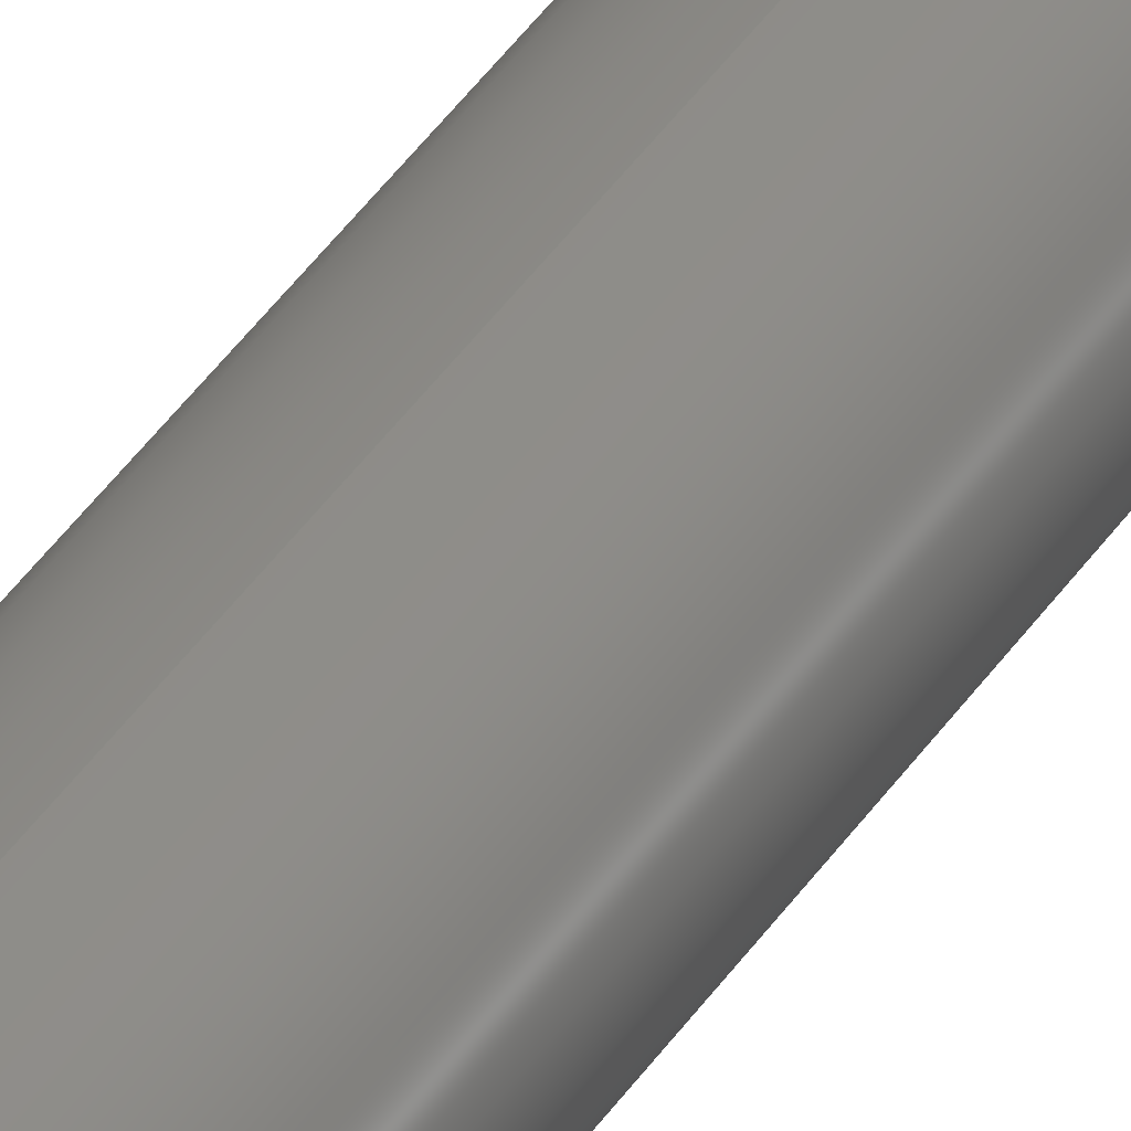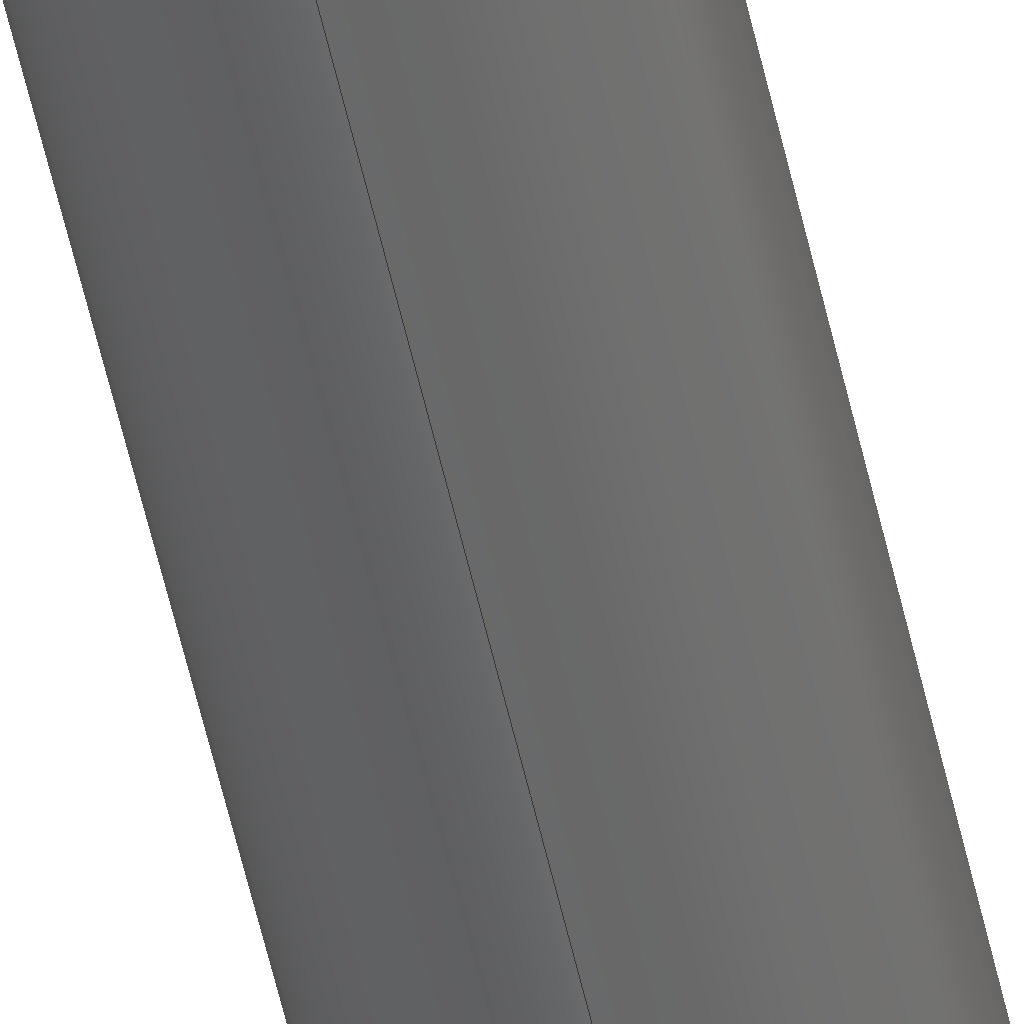
<metadata>
{"format":"step","ext":"step","renderer":"f3d","projection":"perspective","resolution":1024,"background":"white","views":[{"elev":33.6,"azim":26.3,"up":"+Z"},{"elev":-53.1,"azim":-167.9,"up":"+Z"}]}
</metadata>
<code>
ISO-10303-21;
DATA;
#1 = ORIENTED_EDGE ( 'NONE', *, *, #254, .T. ) ;
#2 = CALENDAR_DATE ( 2014, 23, 7 ) ;
#3 = DATE_AND_TIME ( #213, #206 ) ;
#4 = PLANE ( 'NONE',  #189 ) ;
#5 = CARTESIAN_POINT ( 'NONE',  ( 0, 0.02, 0 ) ) ;
#6 = CARTESIAN_POINT ( 'NONE',  ( 0, 0, 0 ) ) ;
#7 = LINE ( 'NONE', #266, #78 ) ;
#8 =( CONVERSION_BASED_UNIT ( 'INCH', #185 ) LENGTH_UNIT ( ) NAMED_UNIT ( #249 ) );
#9 = CARTESIAN_POINT ( 'NONE',  ( 0, 9.843, -0.2161 ) ) ;
#10 = ORIENTED_EDGE ( 'NONE', *, *, #267, .T. ) ;
#11 = VERTEX_POINT ( 'NONE', #150 ) ;
#12 = COORDINATED_UNIVERSAL_TIME_OFFSET ( 6, 0, .BEHIND. ) ;
#13 = CIRCLE ( 'NONE', #193, 0.2161 ) ;
#14 = DIRECTION ( 'NONE',  ( 0, -0, 1 ) ) ;
#15 = FACE_OUTER_BOUND ( 'NONE', #82, .T. ) ;
#16 = CC_DESIGN_SECURITY_CLASSIFICATION ( #33, ( #51 ) ) ;
#17 = PERSON_AND_ORGANIZATION_ROLE ( 'design_owner' ) ;
#18 = ORIENTED_EDGE ( 'NONE', *, *, #246, .T. ) ;
#19 = CC_DESIGN_APPROVAL ( #25, ( #33 ) ) ;
#20 = ADVANCED_FACE ( 'NONE', ( #73 ), #130, .F. ) ;
#21 = LINE ( 'NONE', #93, #62 ) ;
#22 = VECTOR ( 'NONE', #225, 39.37 ) ;
#23 = CARTESIAN_POINT ( 'NONE',  ( 2.769e-17, 0, -0.2161 ) ) ;
#24 = ORIENTED_EDGE ( 'NONE', *, *, #217, .T. ) ;
#25 = APPROVAL ( #69, 'UNSPECIFIED' ) ;
#26 = DIRECTION ( 'NONE',  ( 0, 1, 0 ) ) ;
#27 = VECTOR ( 'NONE', #47, 39.37 ) ;
#28 = CC_DESIGN_DATE_AND_TIME_ASSIGNMENT ( #192, #182, ( #33 ) ) ;
#29 = CARTESIAN_POINT ( 'NONE',  ( 0, 0.02, 0 ) ) ;
#30 = CC_DESIGN_PERSON_AND_ORGANIZATION_ASSIGNMENT ( #144, #141, ( #33 ) ) ;
#31 = COORDINATED_UNIVERSAL_TIME_OFFSET ( 6, 0, .BEHIND. ) ;
#32 = MANIFOLD_SOLID_BREP ( 'Chamfer1', #154 ) ;
#33 = SECURITY_CLASSIFICATION ( '', '', #226 ) ;
#34 = DIRECTION ( 'NONE',  ( 0, -0.7071, -0.7071 ) ) ;
#35 = CC_DESIGN_PERSON_AND_ORGANIZATION_ASSIGNMENT ( #196, #275, ( #51 ) ) ;
#36 = CC_DESIGN_PERSON_AND_ORGANIZATION_ASSIGNMENT ( #258, #50, ( #51 ) ) ;
#37 = ORIENTED_EDGE ( 'NONE', *, *, #255, .F. ) ;
#38 = CC_DESIGN_APPROVAL ( #42, ( #51 ) ) ;
#39 = FACE_OUTER_BOUND ( 'NONE', #83, .T. ) ;
#40 = LOCAL_TIME ( 14, 38, 45, #91 ) ;
#41 = CARTESIAN_POINT ( 'NONE',  ( 0, 0, 0 ) ) ;
#42 = APPROVAL ( #186, 'UNSPECIFIED' ) ;
#43 = APPROVAL_STATUS ( 'not_yet_approved' ) ;
#44 = EDGE_LOOP ( 'NONE', ( #155, #58 ) ) ;
#45 = CALENDAR_DATE ( 2014, 23, 7 ) ;
#46 = PERSON_AND_ORGANIZATION_ROLE ( 'creator' ) ;
#47 = DIRECTION ( 'NONE',  ( -0, -1, -0 ) ) ;
#48 = LOCAL_TIME ( 14, 38, 45, #149 ) ;
#49 = APPROVAL_DATE_TIME ( #96, #42 ) ;
#50 = PERSON_AND_ORGANIZATION_ROLE ( 'creator' ) ;
#51 = PRODUCT_DEFINITION_FORMATION_WITH_SPECIFIED_SOURCE ( 'ANY', '', #252, .NOT_KNOWN. ) ;
#52 = CC_DESIGN_DATE_AND_TIME_ASSIGNMENT ( #242, #60, ( #64 ) ) ;
#53 = CC_DESIGN_PERSON_AND_ORGANIZATION_ASSIGNMENT ( #156, #46, ( #64 ) ) ;
#54 = VERTEX_POINT ( 'NONE', #23 ) ;
#55 = PRODUCT_DEFINITION_SHAPE ( 'NONE', 'NONE',  #64 ) ;
#56 = DIRECTION ( 'NONE',  ( -0, 1, -0 ) ) ;
#57 = CC_DESIGN_APPROVAL ( #59, ( #64 ) ) ;
#58 = ORIENTED_EDGE ( 'NONE', *, *, #257, .T. ) ;
#59 = APPROVAL ( #43, 'UNSPECIFIED' ) ;
#60 = DATE_TIME_ROLE ( 'creation_date' ) ;
#61 = DIRECTION ( 'NONE',  ( 0, 0, -1 ) ) ;
#62 = VECTOR ( 'NONE', #153, 39.37 ) ;
#63 = SHAPE_DEFINITION_REPRESENTATION ( #55, #248 ) ;
#64 = PRODUCT_DEFINITION ( 'UNKNOWN', '', #51, #198 ) ;
#65 = APPROVAL_DATE_TIME ( #3, #59 ) ;
#66 = LINE ( 'NONE', #106, #27 ) ;
#67 = EDGE_LOOP ( 'NONE', ( #166, #111, #265, #37 ) ) ;
#68 = CC_DESIGN_PERSON_AND_ORGANIZATION_ASSIGNMENT ( #208, #17, ( #252 ) ) ;
#69 = APPROVAL_STATUS ( 'not_yet_approved' ) ;
#70 = ORIENTED_EDGE ( 'NONE', *, *, #262, .T. ) ;
#71 = AXIS2_PLACEMENT_3D ( 'NONE', #41, #140, #227 ) ;
#72 = APPROVAL_PERSON_ORGANIZATION ( #177, #59, #105 ) ;
#73 = FACE_OUTER_BOUND ( 'NONE', #44, .T. ) ;
#74 = ORIENTED_EDGE ( 'NONE', *, *, #260, .T. ) ;
#75 = DIRECTION ( 'NONE',  ( -0, -1, -0 ) ) ;
#76 = CARTESIAN_POINT ( 'NONE',  ( 2.646e-17, 9.843, 0.2161 ) ) ;
#77 = APPROVAL_DATE_TIME ( #135, #25 ) ;
#78 = VECTOR ( 'NONE', #75, 39.37 ) ;
#79 = ORIENTED_EDGE ( 'NONE', *, *, #99, .T. ) ;
#80 = ORIENTED_EDGE ( 'NONE', *, *, #238, .T. ) ;
#81 = DIRECTION ( 'NONE',  ( -0, -1, -0 ) ) ;
#82 = EDGE_LOOP ( 'NONE', ( #129, #174, #74, #256 ) ) ;
#83 = EDGE_LOOP ( 'NONE', ( #194, #18, #222, #172 ) ) ;
#84 = CARTESIAN_POINT ( 'NONE',  ( 0, 9.843, 0 ) ) ;
#85 = ADVANCED_FACE ( 'NONE', ( #131 ), #159, .T. ) ;
#86 = APPROVAL_PERSON_ORGANIZATION ( #139, #25, #212 ) ;
#87 = PERSON ( 'UNSPECIFIED', 'UNSPECIFIED', 'UNSPECIFIED', ('UNSPECIFIED'), ('UNSPECIFIED'), ('UNSPECIFIED') ) ;
#88 = CARTESIAN_POINT ( 'NONE',  ( 0, 0, 0 ) ) ;
#89 = CARTESIAN_POINT ( 'NONE',  ( 0, 0, 0 ) ) ;
#90 = VERTEX_POINT ( 'NONE', #205 ) ;
#91 = COORDINATED_UNIVERSAL_TIME_OFFSET ( 6, 0, .BEHIND. ) ;
#92 = FACE_OUTER_BOUND ( 'NONE', #190, .T. ) ;
#93 = CARTESIAN_POINT ( 'NONE',  ( 0, 0.02, 0.2361 ) ) ;
#94 = CARTESIAN_POINT ( 'NONE',  ( 2.891e-17, 0.02, 0.2361 ) ) ;
#95 = CARTESIAN_POINT ( 'NONE',  ( 0, 9.843, 0 ) ) ;
#96 = DATE_AND_TIME ( #45, #124 ) ;
#97 = DIRECTION ( 'NONE',  ( -0, -1, -0 ) ) ;
#98 = VERTEX_POINT ( 'NONE', #228 ) ;
#99 = EDGE_CURVE ( 'NONE', #11, #122, #121, .T. ) ;
#100 = DIRECTION ( 'NONE',  ( 0, 0, 1 ) ) ;
#101 = EDGE_CURVE ( 'NONE', #98, #103, #176, .T. ) ;
#102 = DIRECTION ( 'NONE',  ( 0, 0, -1 ) ) ;
#103 = VERTEX_POINT ( 'NONE', #94 ) ;
#104 = ORGANIZATION ( 'UNSPECIFIED', 'UNSPECIFIED', '' ) ;
#105 = APPROVAL_ROLE ( '' ) ;
#106 = CARTESIAN_POINT ( 'NONE',  ( 0, 9.843, -0.2361 ) ) ;
#107 = ADVANCED_FACE ( 'NONE', ( #165 ), #4, .T. ) ;
#108 = CARTESIAN_POINT ( 'NONE',  ( 0, 9.823, -0.2361 ) ) ;
#109 = ORIENTED_EDGE ( 'NONE', *, *, #217, .F. ) ;
#110 = CIRCLE ( 'NONE', #134, 0.2361 ) ;
#111 = ORIENTED_EDGE ( 'NONE', *, *, #244, .T. ) ;
#112 = ORIENTED_EDGE ( 'NONE', *, *, #238, .F. ) ;
#113 = VERTEX_POINT ( 'NONE', #215 ) ;
#114 = DIRECTION ( 'NONE',  ( 0, 0, 1 ) ) ;
#115 = AXIS2_PLACEMENT_3D ( 'NONE', #84, #203, #61 ) ;
#116 = CARTESIAN_POINT ( 'NONE',  ( 2.891e-17, 0.02, -0.2361 ) ) ;
#117 = DIRECTION ( 'NONE',  ( 0, 0, 1 ) ) ;
#118 =( NAMED_UNIT ( * ) SI_UNIT ( $, .STERADIAN. ) SOLID_ANGLE_UNIT ( ) );
#119 = CARTESIAN_POINT ( 'NONE',  ( 0, 0.02, 0 ) ) ;
#120 = PRODUCT_RELATED_PRODUCT_CATEGORY ( 'detail', '', ( #252 ) ) ;
#121 = CIRCLE ( 'NONE', #211, 0.2161 ) ;
#122 = VERTEX_POINT ( 'NONE', #9 ) ;
#123 = EDGE_CURVE ( 'NONE', #113, #54, #13, .T. ) ;
#124 = LOCAL_TIME ( 14, 38, 45, #230 ) ;
#125 = CARTESIAN_POINT ( 'NONE',  ( 0, 9.843, 0 ) ) ;
#126 = ADVANCED_FACE ( 'NONE', ( #253 ), #180, .T. ) ;
#127 = DIRECTION ( 'NONE',  ( 0, 1, 0 ) ) ;
#128 =( GEOMETRIC_REPRESENTATION_CONTEXT ( 3 ) GLOBAL_UNCERTAINTY_ASSIGNED_CONTEXT ( ( #152 ) ) GLOBAL_UNIT_ASSIGNED_CONTEXT ( ( #8, #179, #118 ) ) REPRESENTATION_CONTEXT ( 'NONE', 'WORKASPACE' ) );
#129 = ORIENTED_EDGE ( 'NONE', *, *, #246, .F. ) ;
#130 = PLANE ( 'NONE',  #220 ) ;
#131 = FACE_OUTER_BOUND ( 'NONE', #67, .T. ) ;
#132 = DIRECTION ( 'NONE',  ( -0, -1, -0 ) ) ;
#133 = AXIS2_PLACEMENT_3D ( 'NONE', #247, #142, #201 ) ;
#134 = AXIS2_PLACEMENT_3D ( 'NONE', #29, #151, #224 ) ;
#135 = DATE_AND_TIME ( #187, #240 ) ;
#136 = AXIS2_PLACEMENT_3D ( 'NONE', #89, #132, #209 ) ;
#137 = AXIS2_PLACEMENT_3D ( 'NONE', #259, #168, #235 ) ;
#138 = CARTESIAN_POINT ( 'NONE',  ( 0, 0.02, 0 ) ) ;
#139 = PERSON_AND_ORGANIZATION ( #87, #104 ) ;
#140 = DIRECTION ( 'NONE',  ( 0, 0, 1 ) ) ;
#141 = PERSON_AND_ORGANIZATION_ROLE ( 'classification_officer' ) ;
#142 = DIRECTION ( 'NONE',  ( 0, -1, 0 ) ) ;
#143 = ORIENTED_EDGE ( 'NONE', *, *, #244, .F. ) ;
#144 = PERSON_AND_ORGANIZATION ( #87, #104 ) ;
#145 = AXIS2_PLACEMENT_3D ( 'NONE', #241, #97, #218 ) ;
#146 = PERSON_AND_ORGANIZATION ( #87, #104 ) ;
#147 = DIRECTION ( 'NONE',  ( 0, -0, 1 ) ) ;
#148 = APPLICATION_PROTOCOL_DEFINITION ( 'international standard', 'config_control_design', 1994, #210 ) ;
#149 = COORDINATED_UNIVERSAL_TIME_OFFSET ( 6, 0, .BEHIND. ) ;
#150 = CARTESIAN_POINT ( 'NONE',  ( 2.769e-17, 9.843, 0.2161 ) ) ;
#151 = DIRECTION ( 'NONE',  ( -0, 1, -0 ) ) ;
#152 = UNCERTAINTY_MEASURE_WITH_UNIT (LENGTH_MEASURE( 1e-05 ), #8, 'distance_accuracy_value', 'NONE');
#153 = DIRECTION ( 'NONE',  ( 0, 0.7071, 0.7071 ) ) ;
#154 = CLOSED_SHELL ( 'NONE', ( #85, #162, #271, #184, #107, #20, #202, #126 ) ) ;
#155 = ORIENTED_EDGE ( 'NONE', *, *, #123, .T. ) ;
#156 = PERSON_AND_ORGANIZATION ( #87, #104 ) ;
#157 = LINE ( 'NONE', #214, #233 ) ;
#158 = AXIS2_PLACEMENT_3D ( 'NONE', #5, #56, #100 ) ;
#159 = CONICAL_SURFACE ( 'NONE', #232, 0.2161, 0.7854 ) ;
#160 = DIRECTION ( 'NONE',  ( 8.66e-17, 0.7071, -0.7071 ) ) ;
#161 = CIRCLE ( 'NONE', #163, 0.2161 ) ;
#162 = ADVANCED_FACE ( 'NONE', ( #39 ), #272, .T. ) ;
#163 = AXIS2_PLACEMENT_3D ( 'NONE', #125, #127, #204 ) ;
#164 = DIRECTION ( 'NONE',  ( 0, 0, -1 ) ) ;
#165 = FACE_OUTER_BOUND ( 'NONE', #274, .T. ) ;
#166 = ORIENTED_EDGE ( 'NONE', *, *, #99, .F. ) ;
#167 = LINE ( 'NONE', #76, #22 ) ;
#168 = DIRECTION ( 'NONE',  ( 0, -1, 0 ) ) ;
#169 = AXIS2_PLACEMENT_3D ( 'NONE', #119, #173, #181 ) ;
#170 = CARTESIAN_POINT ( 'NONE',  ( 0, 9.843, 0 ) ) ;
#171 = DIRECTION ( 'NONE',  ( 0, 1, 0 ) ) ;
#172 = ORIENTED_EDGE ( 'NONE', *, *, #260, .F. ) ;
#173 = DIRECTION ( 'NONE',  ( -0, 1, -0 ) ) ;
#174 = ORIENTED_EDGE ( 'NONE', *, *, #123, .F. ) ;
#175 = CIRCLE ( 'NONE', #136, 0.2161 ) ;
#176 = CIRCLE ( 'NONE', #200, 0.2361 ) ;
#177 = PERSON_AND_ORGANIZATION ( #87, #104 ) ;
#178 = APPLICATION_PROTOCOL_DEFINITION ( 'international standard', 'config_control_design', 1994, #197 ) ;
#179 =( NAMED_UNIT ( * ) PLANE_ANGLE_UNIT ( ) SI_UNIT ( $, .RADIAN. ) );
#180 = CONICAL_SURFACE ( 'NONE', #183, 0.2161, 0.7854 ) ;
#181 = DIRECTION ( 'NONE',  ( 0, 0, 1 ) ) ;
#182 = DATE_TIME_ROLE ( 'classification_date' ) ;
#183 = AXIS2_PLACEMENT_3D ( 'NONE', #270, #264, #102 ) ;
#184 = ADVANCED_FACE ( 'NONE', ( #229 ), #236, .T. ) ;
#185 = LENGTH_MEASURE_WITH_UNIT ( LENGTH_MEASURE( 0.0254 ), #243 );
#186 = APPROVAL_STATUS ( 'not_yet_approved' ) ;
#187 = CALENDAR_DATE ( 2014, 23, 7 ) ;
#188 = DIRECTION ( 'NONE',  ( 0, -1, 0 ) ) ;
#189 = AXIS2_PLACEMENT_3D ( 'NONE', #95, #171, #14 ) ;
#190 = EDGE_LOOP ( 'NONE', ( #250, #80, #70, #276 ) ) ;
#191 = EDGE_LOOP ( 'NONE', ( #143, #109, #269, #223 ) ) ;
#192 = DATE_AND_TIME ( #251, #40 ) ;
#193 = AXIS2_PLACEMENT_3D ( 'NONE', #6, #81, #117 ) ;
#194 = ORIENTED_EDGE ( 'NONE', *, *, #257, .F. ) ;
#195 = DIRECTION ( 'NONE',  ( 0, 1, 0 ) ) ;
#196 = PERSON_AND_ORGANIZATION ( #87, #104 ) ;
#197 = APPLICATION_CONTEXT ( 'configuration controlled 3d designs of mechanical parts and assemblies' ) ;
#198 = DESIGN_CONTEXT ( 'detailed design', #197, 'design' ) ;
#199 = CYLINDRICAL_SURFACE ( 'NONE', #115, 0.2361 ) ;
#200 = AXIS2_PLACEMENT_3D ( 'NONE', #138, #216, #237 ) ;
#201 = DIRECTION ( 'NONE',  ( 0, 0, 1 ) ) ;
#202 = ADVANCED_FACE ( 'NONE', ( #15 ), #219, .T. ) ;
#203 = DIRECTION ( 'NONE',  ( -0, -1, -0 ) ) ;
#204 = DIRECTION ( 'NONE',  ( 0, 0, 1 ) ) ;
#205 = CARTESIAN_POINT ( 'NONE',  ( 2.891e-17, 9.823, 0.2361 ) ) ;
#206 = LOCAL_TIME ( 14, 38, 45, #12 ) ;
#207 = APPROVAL_PERSON_ORGANIZATION ( #146, #42, #239 ) ;
#208 = PERSON_AND_ORGANIZATION ( #87, #104 ) ;
#209 = DIRECTION ( 'NONE',  ( 0, 0, 1 ) ) ;
#210 = APPLICATION_CONTEXT ( 'configuration controlled 3d designs of mechanical parts and assemblies' ) ;
#211 = AXIS2_PLACEMENT_3D ( 'NONE', #170, #195, #114 ) ;
#212 = APPROVAL_ROLE ( '' ) ;
#213 = CALENDAR_DATE ( 2014, 23, 7 ) ;
#214 = CARTESIAN_POINT ( 'NONE',  ( 0, 9.843, -0.2161 ) ) ;
#215 = CARTESIAN_POINT ( 'NONE',  ( 0, 0, 0.2161 ) ) ;
#216 = DIRECTION ( 'NONE',  ( -0, 1, -0 ) ) ;
#217 = EDGE_CURVE ( 'NONE', #122, #11, #161, .T. ) ;
#218 = DIRECTION ( 'NONE',  ( 0, 0, -1 ) ) ;
#219 = CONICAL_SURFACE ( 'NONE', #158, 0.2361, 0.7854 ) ;
#220 = AXIS2_PLACEMENT_3D ( 'NONE', #88, #26, #147 ) ;
#221 = CIRCLE ( 'NONE', #137, 0.2361 ) ;
#222 = ORIENTED_EDGE ( 'NONE', *, *, #262, .F. ) ;
#223 = ORIENTED_EDGE ( 'NONE', *, *, #254, .F. ) ;
#224 = DIRECTION ( 'NONE',  ( 0, 0, 1 ) ) ;
#225 = DIRECTION ( 'NONE',  ( 8.66e-17, -0.7071, 0.7071 ) ) ;
#226 = SECURITY_CLASSIFICATION_LEVEL ( 'unclassified' ) ;
#227 = DIRECTION ( 'NONE',  ( 1, 0, 0 ) ) ;
#228 = CARTESIAN_POINT ( 'NONE',  ( 0, 0.02, -0.2361 ) ) ;
#229 = FACE_OUTER_BOUND ( 'NONE', #261, .T. ) ;
#230 = COORDINATED_UNIVERSAL_TIME_OFFSET ( 6, 0, .BEHIND. ) ;
#231 = CIRCLE ( 'NONE', #133, 0.2361 ) ;
#232 = AXIS2_PLACEMENT_3D ( 'NONE', #273, #188, #164 ) ;
#233 = VECTOR ( 'NONE', #34, 39.37 ) ;
#234 = VECTOR ( 'NONE', #160, 39.37 ) ;
#235 = DIRECTION ( 'NONE',  ( 0, 0, 1 ) ) ;
#236 = CYLINDRICAL_SURFACE ( 'NONE', #145, 0.2361 ) ;
#237 = DIRECTION ( 'NONE',  ( 0, 0, 1 ) ) ;
#238 = EDGE_CURVE ( 'NONE', #90, #103, #7, .T. ) ;
#239 = APPROVAL_ROLE ( '' ) ;
#240 = LOCAL_TIME ( 14, 38, 45, #31 ) ;
#241 = CARTESIAN_POINT ( 'NONE',  ( 0, 9.843, 0 ) ) ;
#242 = DATE_AND_TIME ( #2, #48 ) ;
#243 =( LENGTH_UNIT ( ) NAMED_UNIT ( * ) SI_UNIT ( $, .METRE. ) );
#244 = EDGE_CURVE ( 'NONE', #11, #90, #167, .T. ) ;
#245 = VERTEX_POINT ( 'NONE', #108 ) ;
#246 = EDGE_CURVE ( 'NONE', #54, #98, #268, .T. ) ;
#247 = CARTESIAN_POINT ( 'NONE',  ( 0, 9.823, 0 ) ) ;
#248 = ADVANCED_BREP_SHAPE_REPRESENTATION ( '634340', ( #32, #71 ), #128 ) ;
#249 = DIMENSIONAL_EXPONENTS ( 1, 0, 0, 0, 0, 0, 0 ) ;
#250 = ORIENTED_EDGE ( 'NONE', *, *, #263, .T. ) ;
#251 = CALENDAR_DATE ( 2014, 23, 7 ) ;
#252 = PRODUCT ( '634340', '634340', '', ( #277 ) ) ;
#253 = FACE_OUTER_BOUND ( 'NONE', #191, .T. ) ;
#254 = EDGE_CURVE ( 'NONE', #90, #245, #221, .T. ) ;
#255 = EDGE_CURVE ( 'NONE', #122, #245, #157, .T. ) ;
#256 = ORIENTED_EDGE ( 'NONE', *, *, #101, .F. ) ;
#257 = EDGE_CURVE ( 'NONE', #54, #113, #175, .T. ) ;
#258 = PERSON_AND_ORGANIZATION ( #87, #104 ) ;
#259 = CARTESIAN_POINT ( 'NONE',  ( 0, 9.823, 0 ) ) ;
#260 = EDGE_CURVE ( 'NONE', #113, #103, #21, .T. ) ;
#261 = EDGE_LOOP ( 'NONE', ( #112, #1, #10, #278 ) ) ;
#262 = EDGE_CURVE ( 'NONE', #103, #98, #110, .T. ) ;
#263 = EDGE_CURVE ( 'NONE', #245, #90, #231, .T. ) ;
#264 = DIRECTION ( 'NONE',  ( 0, -1, 0 ) ) ;
#265 = ORIENTED_EDGE ( 'NONE', *, *, #263, .F. ) ;
#266 = CARTESIAN_POINT ( 'NONE',  ( 2.891e-17, 9.843, 0.2361 ) ) ;
#267 = EDGE_CURVE ( 'NONE', #245, #98, #66, .T. ) ;
#268 = LINE ( 'NONE', #116, #234 ) ;
#269 = ORIENTED_EDGE ( 'NONE', *, *, #255, .T. ) ;
#270 = CARTESIAN_POINT ( 'NONE',  ( 0, 9.843, 0 ) ) ;
#271 = ADVANCED_FACE ( 'NONE', ( #92 ), #199, .T. ) ;
#272 = CONICAL_SURFACE ( 'NONE', #169, 0.2361, 0.7854 ) ;
#273 = CARTESIAN_POINT ( 'NONE',  ( 0, 9.843, 0 ) ) ;
#274 = EDGE_LOOP ( 'NONE', ( #24, #79 ) ) ;
#275 = PERSON_AND_ORGANIZATION_ROLE ( 'design_supplier' ) ;
#276 = ORIENTED_EDGE ( 'NONE', *, *, #267, .F. ) ;
#277 = MECHANICAL_CONTEXT ( 'NONE', #210, 'mechanical' ) ;
#278 = ORIENTED_EDGE ( 'NONE', *, *, #101, .T. ) ;
ENDSEC;
END-ISO-10303-21;

</code>
